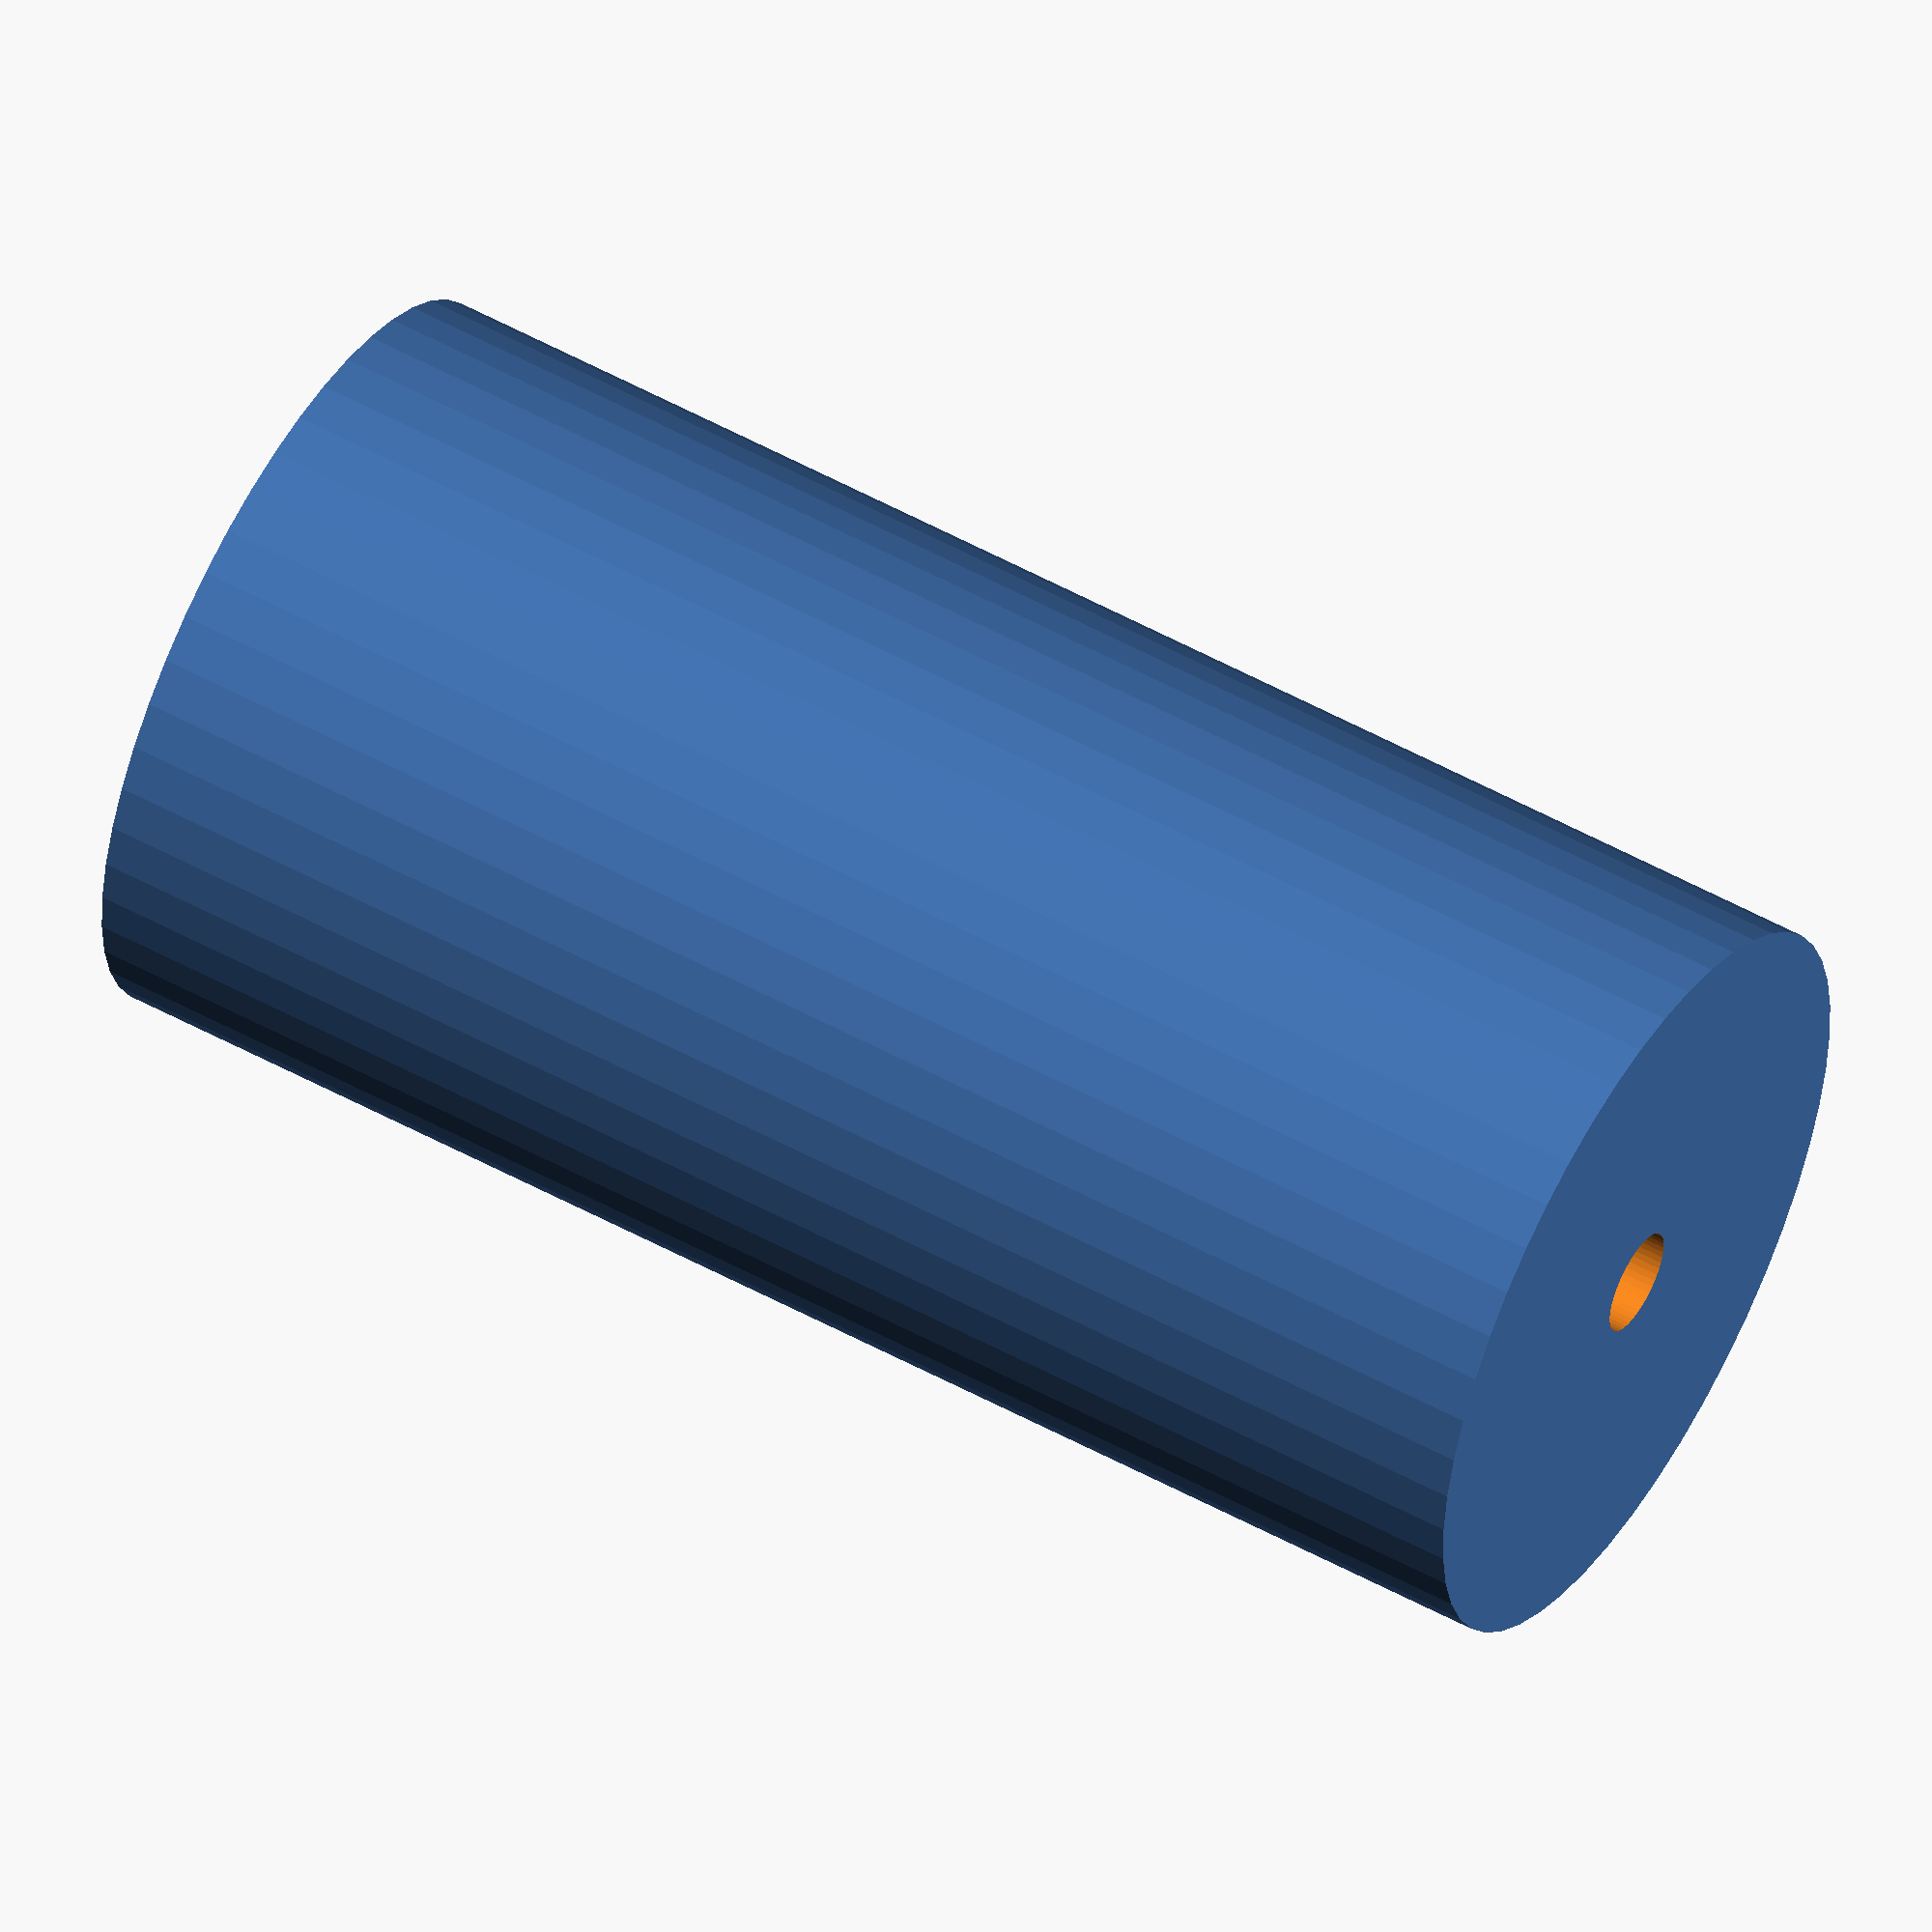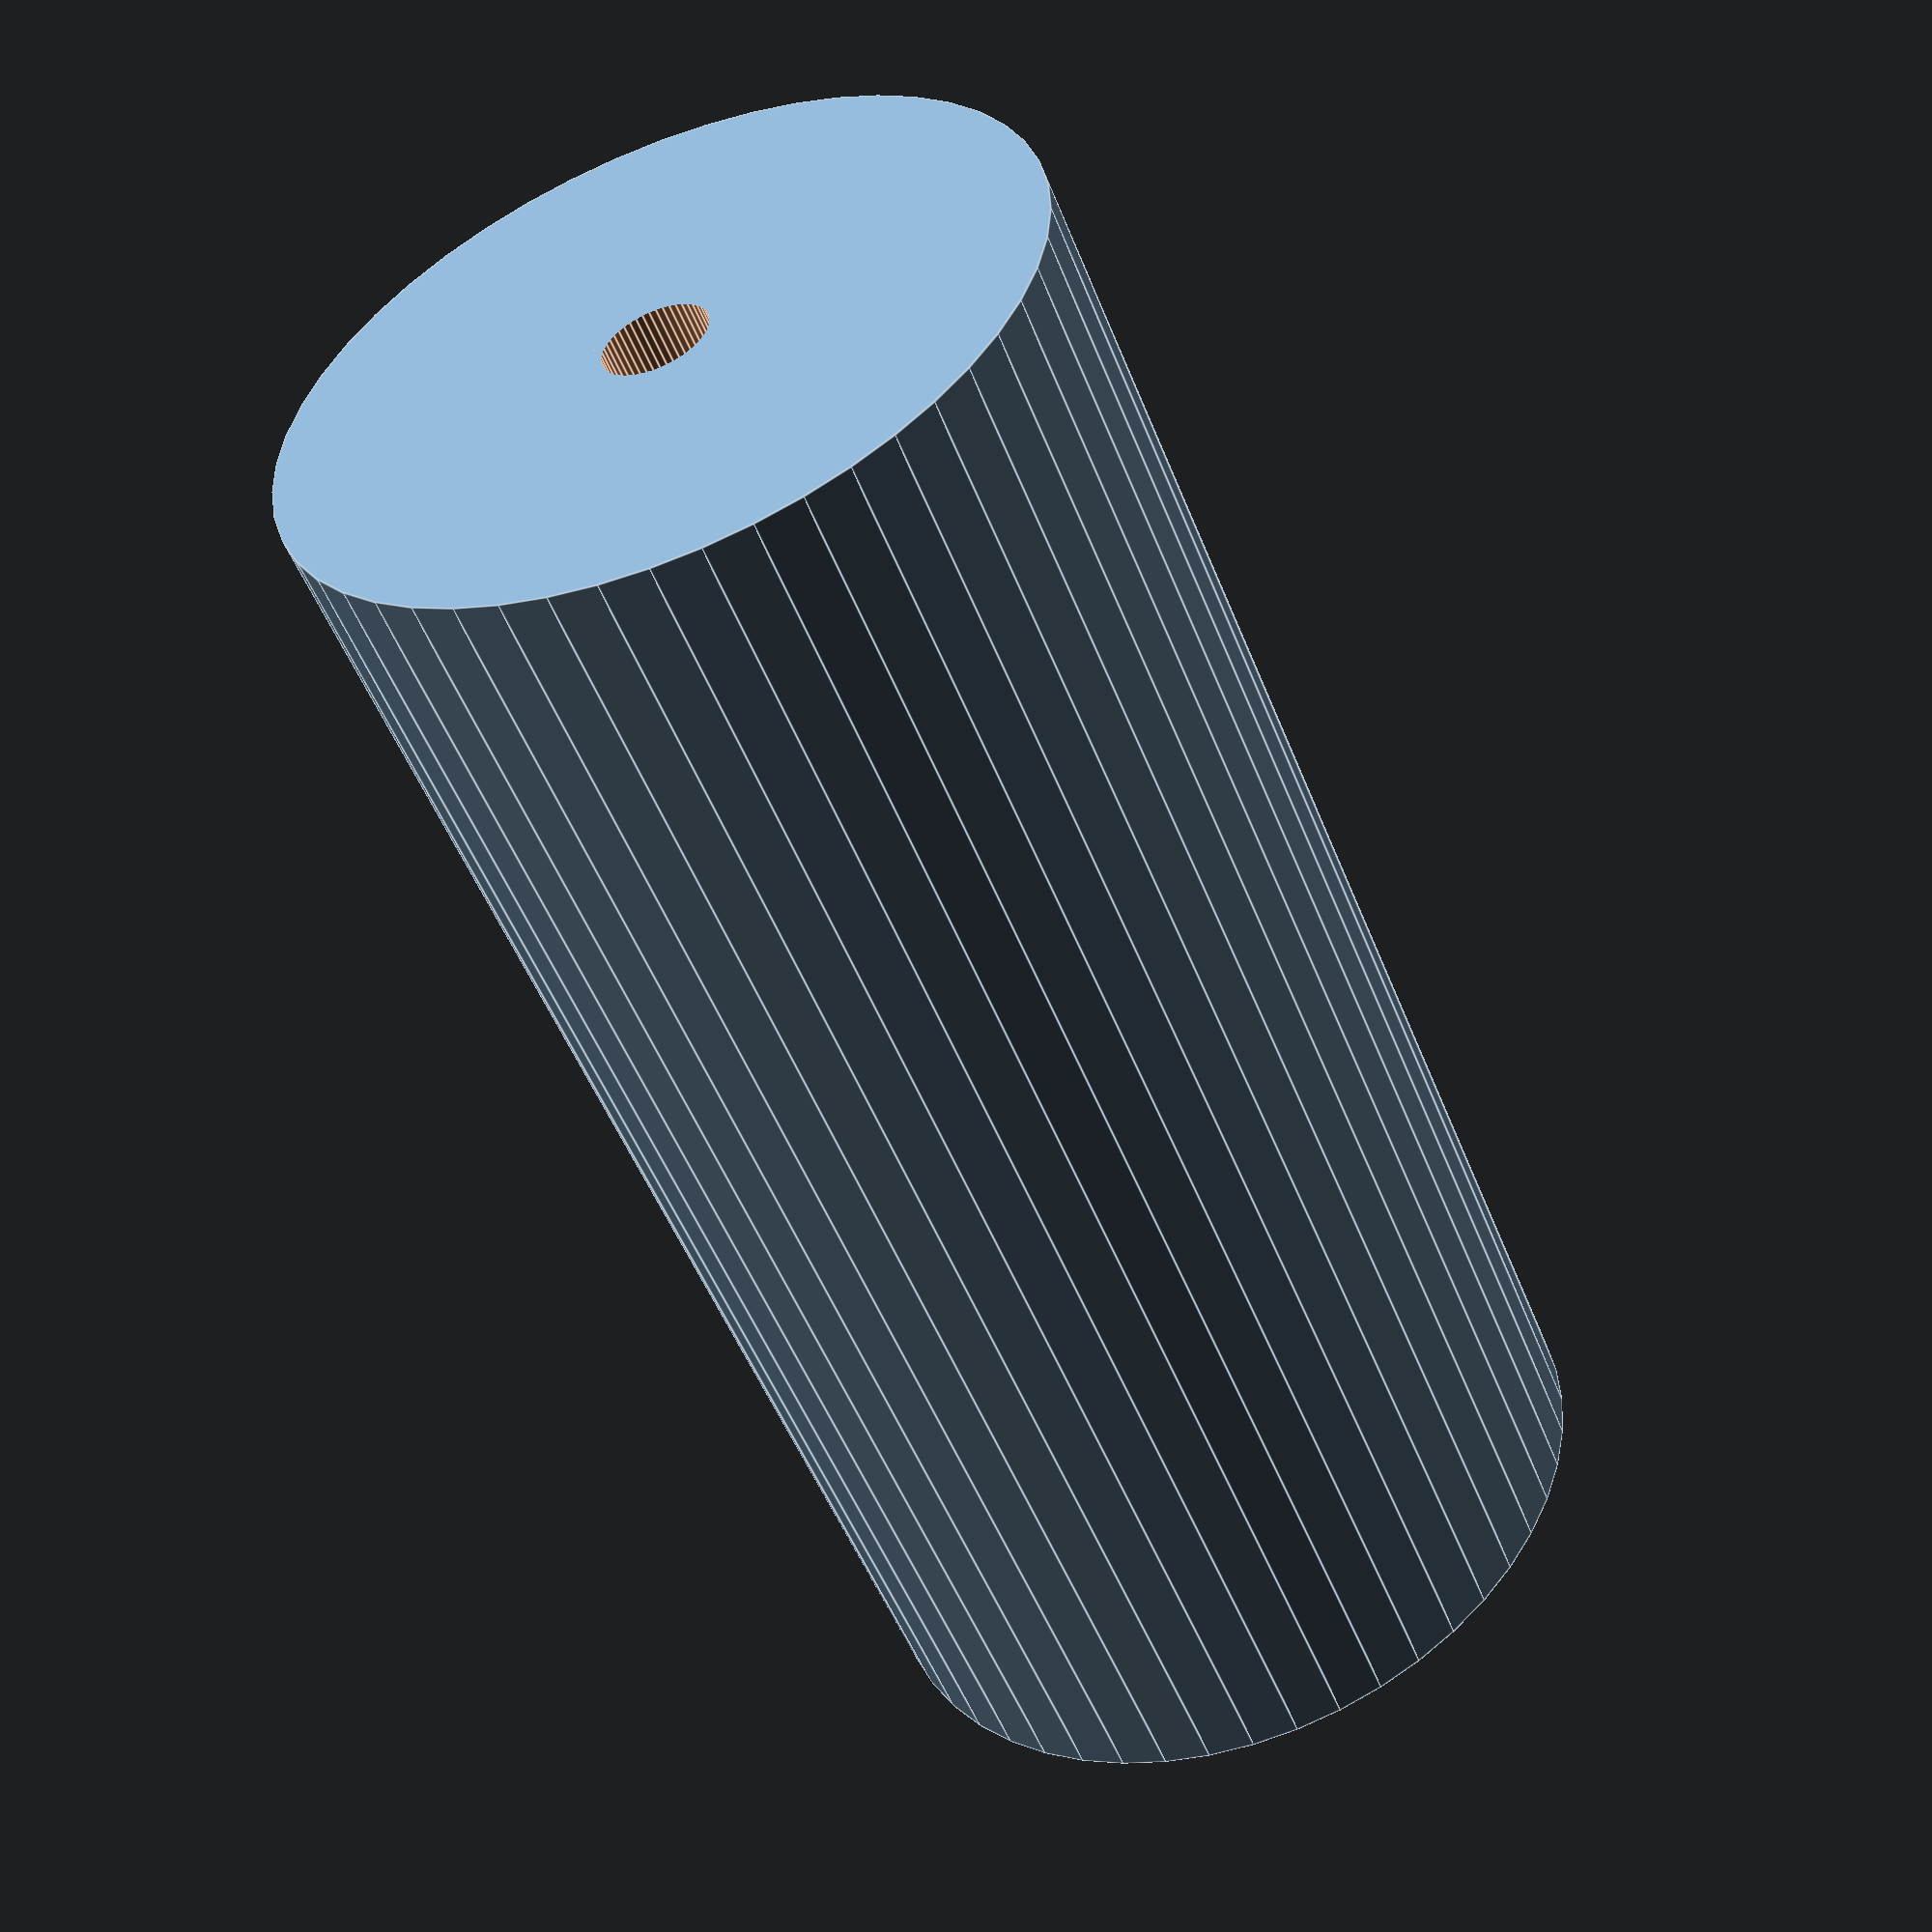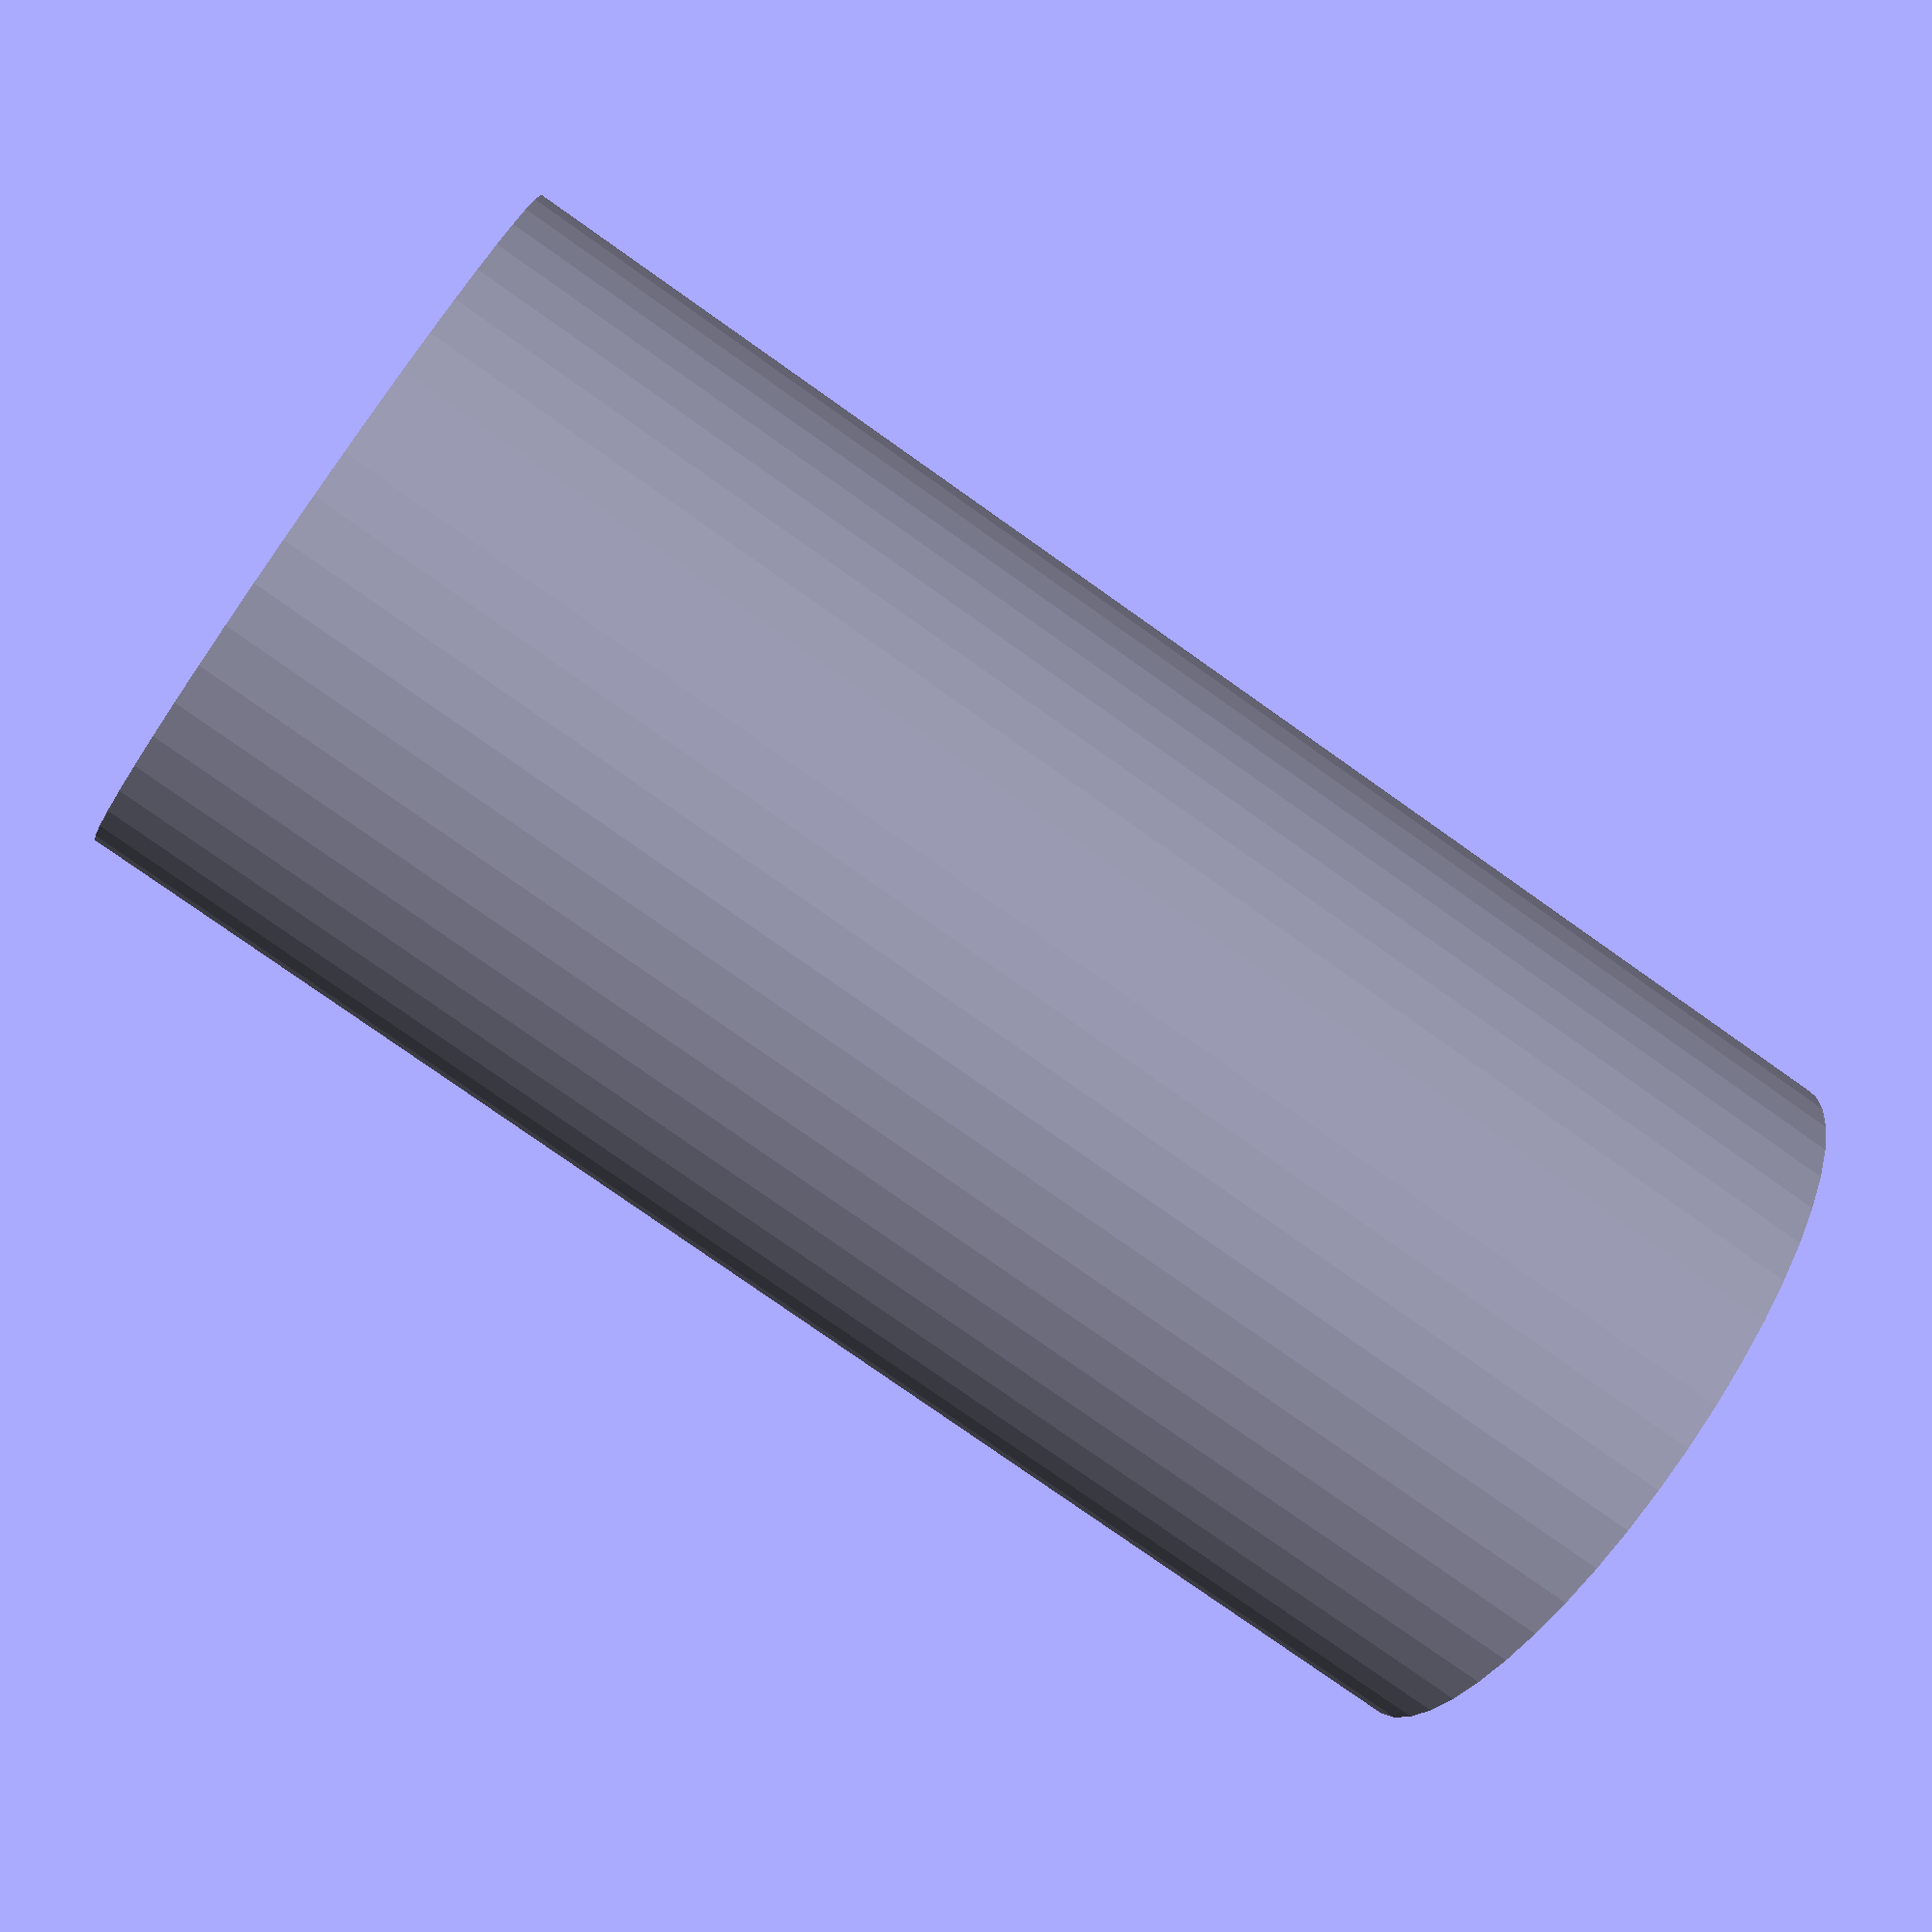
<openscad>
$fn = 50;


difference() {
	union() {
		translate(v = [0, 0, -43.5000000000]) {
			cylinder(h = 87, r = 21.5000000000);
		}
	}
	union() {
		translate(v = [0, 0, -100.0000000000]) {
			cylinder(h = 200, r = 3);
		}
	}
}
</openscad>
<views>
elev=126.2 azim=38.4 roll=59.7 proj=o view=wireframe
elev=51.8 azim=193.1 roll=201.3 proj=p view=edges
elev=78.1 azim=281.8 roll=234.7 proj=p view=solid
</views>
